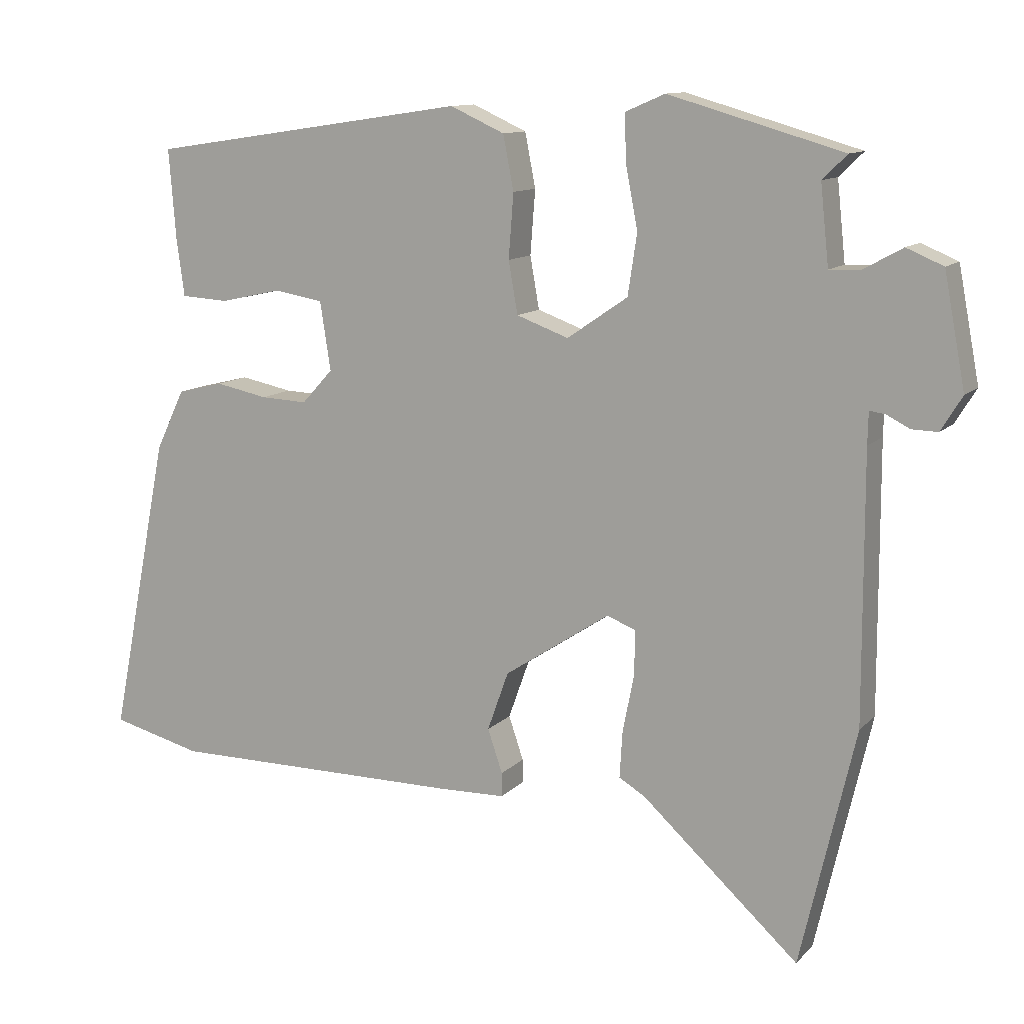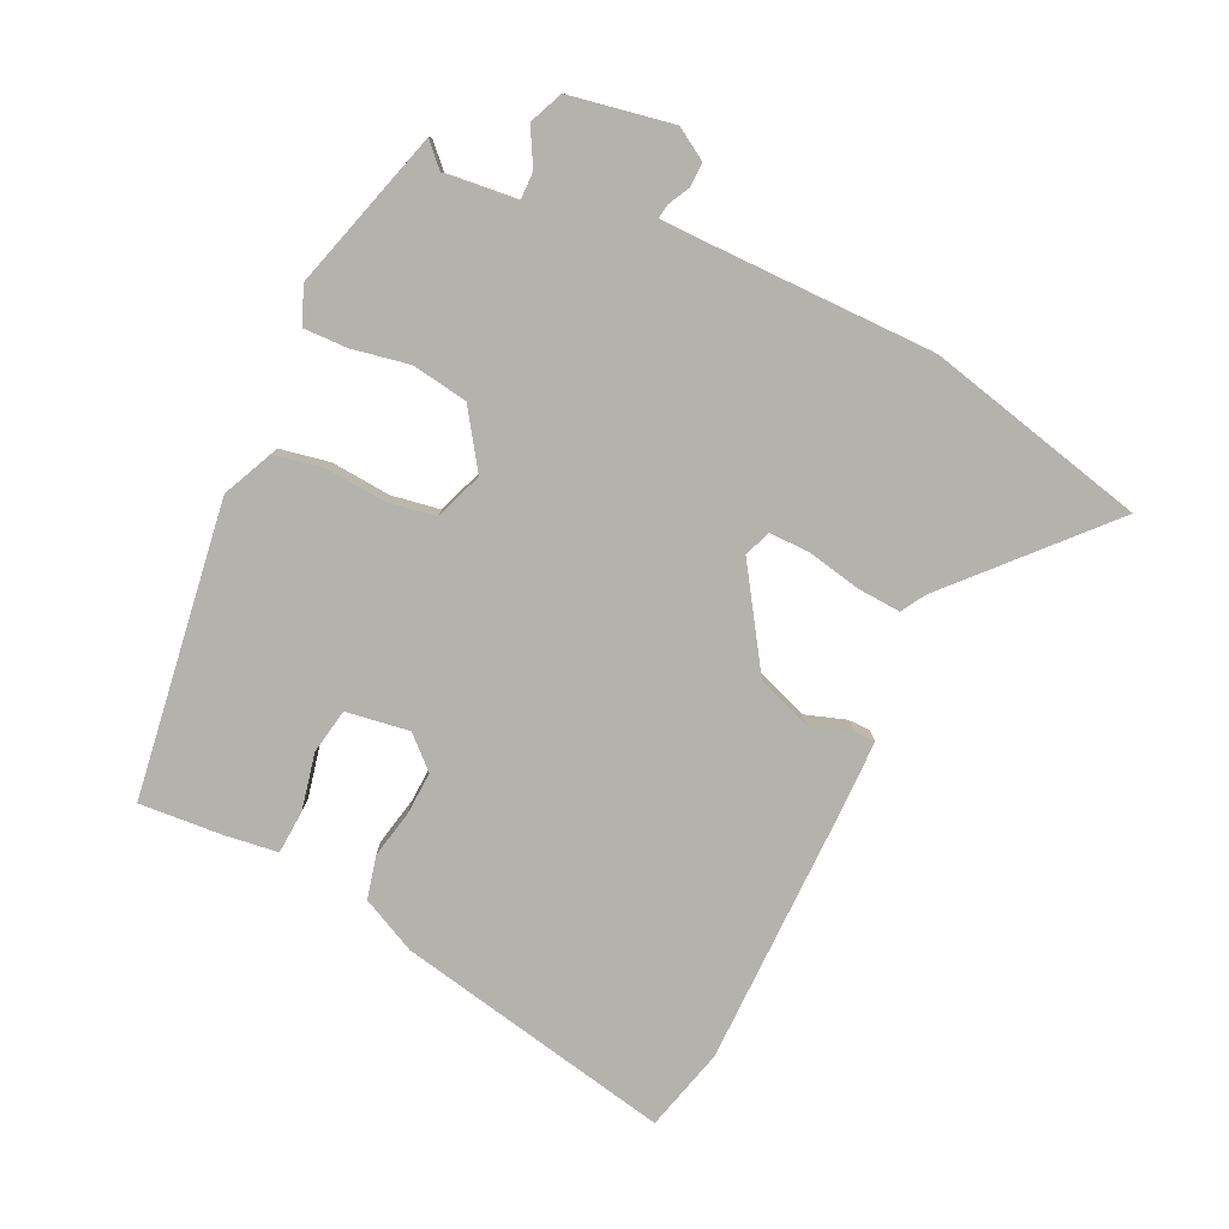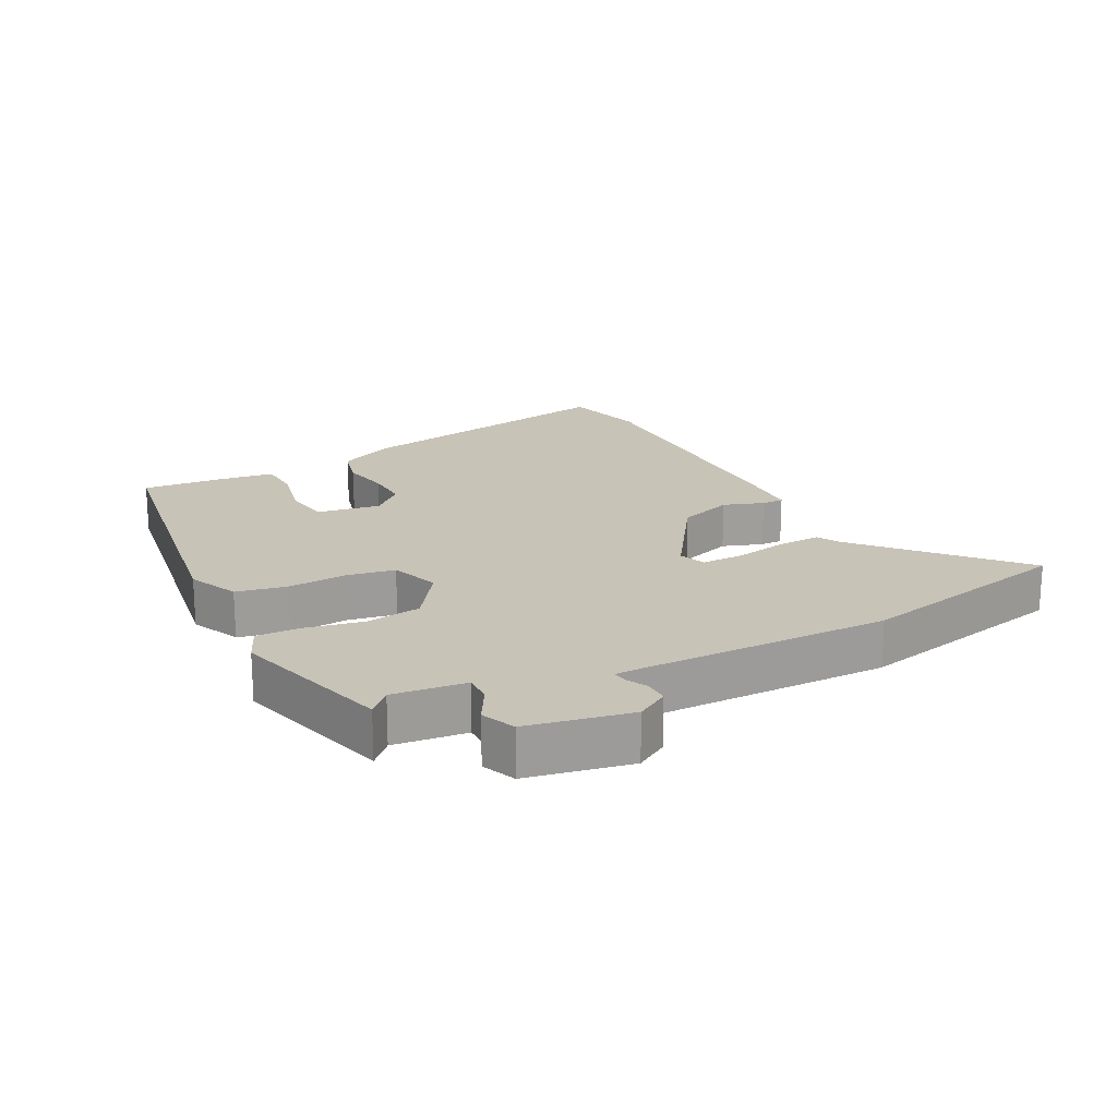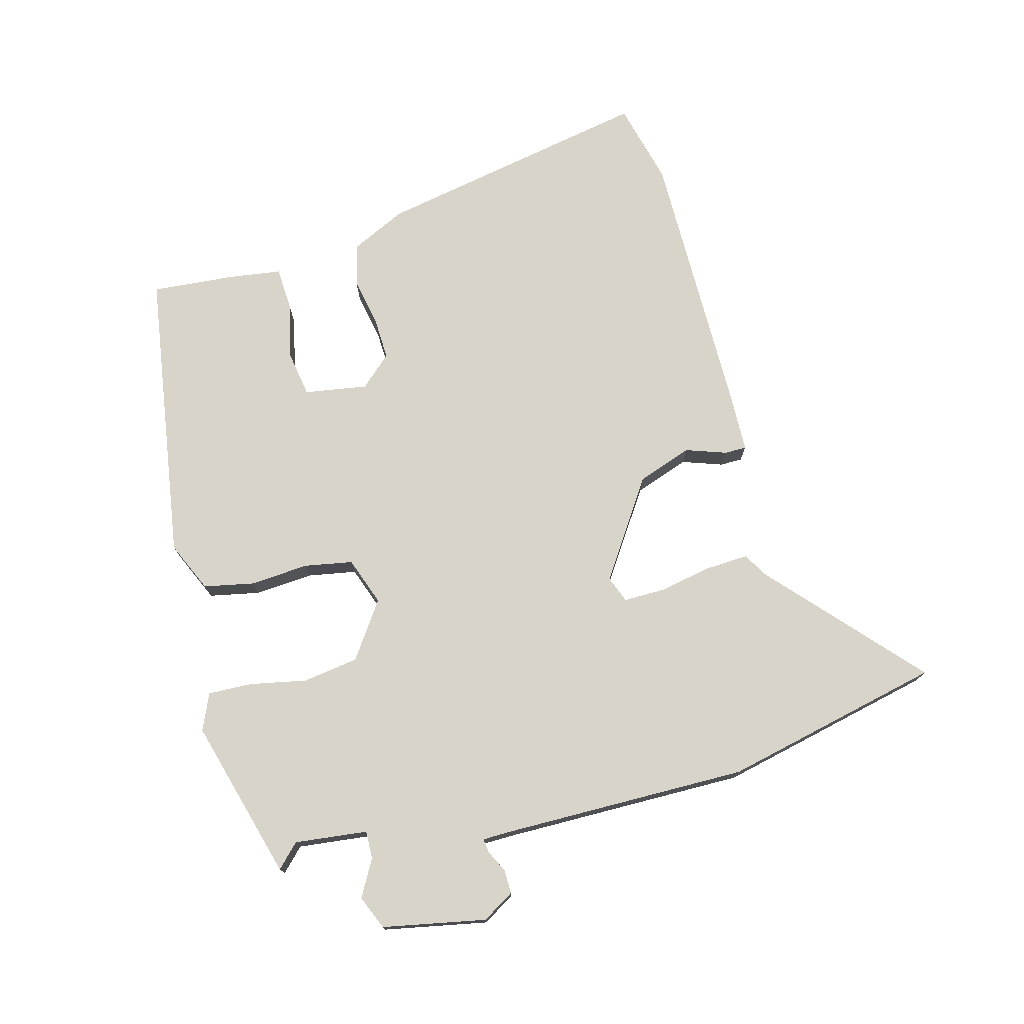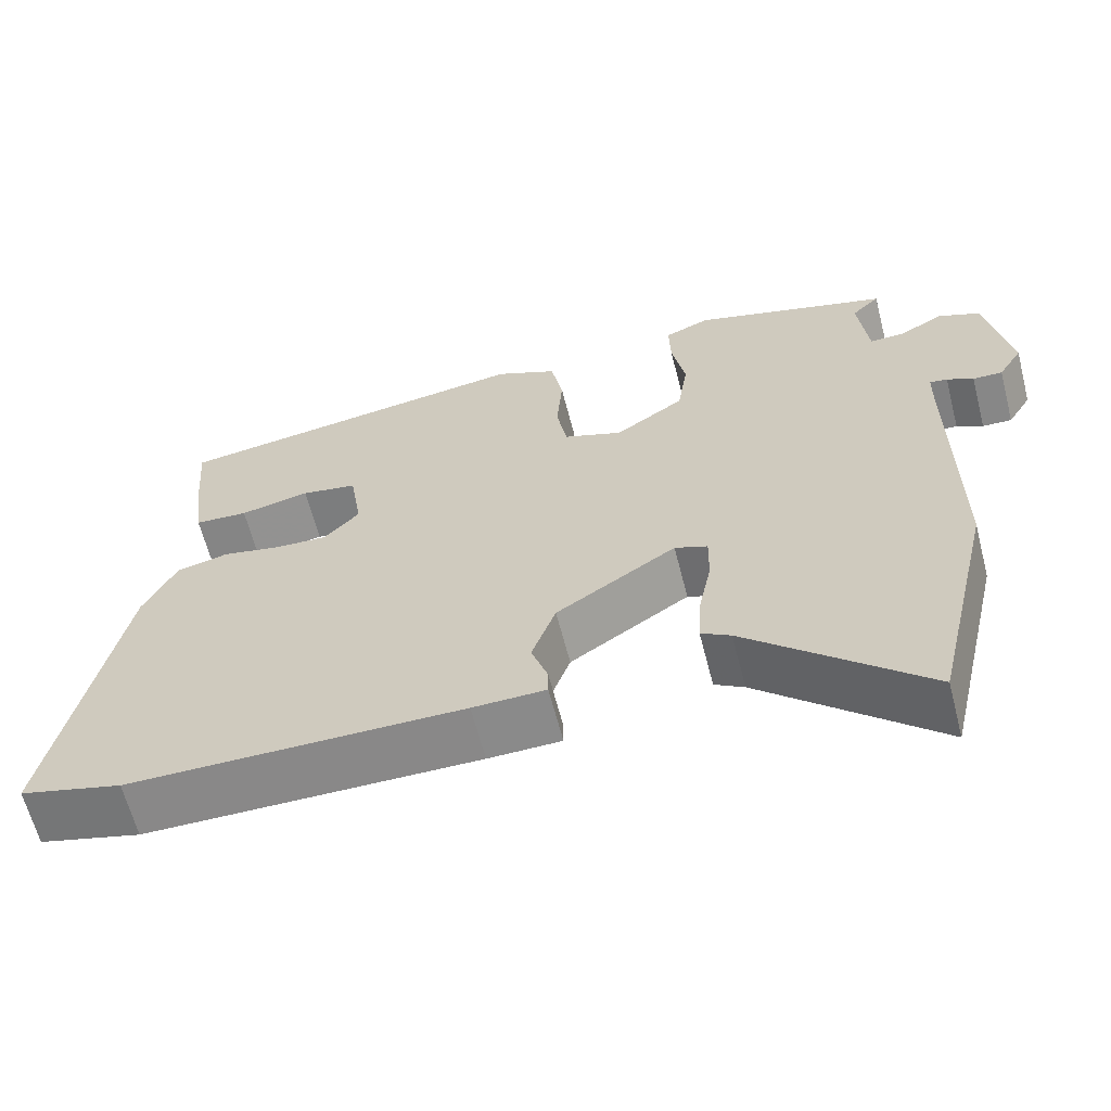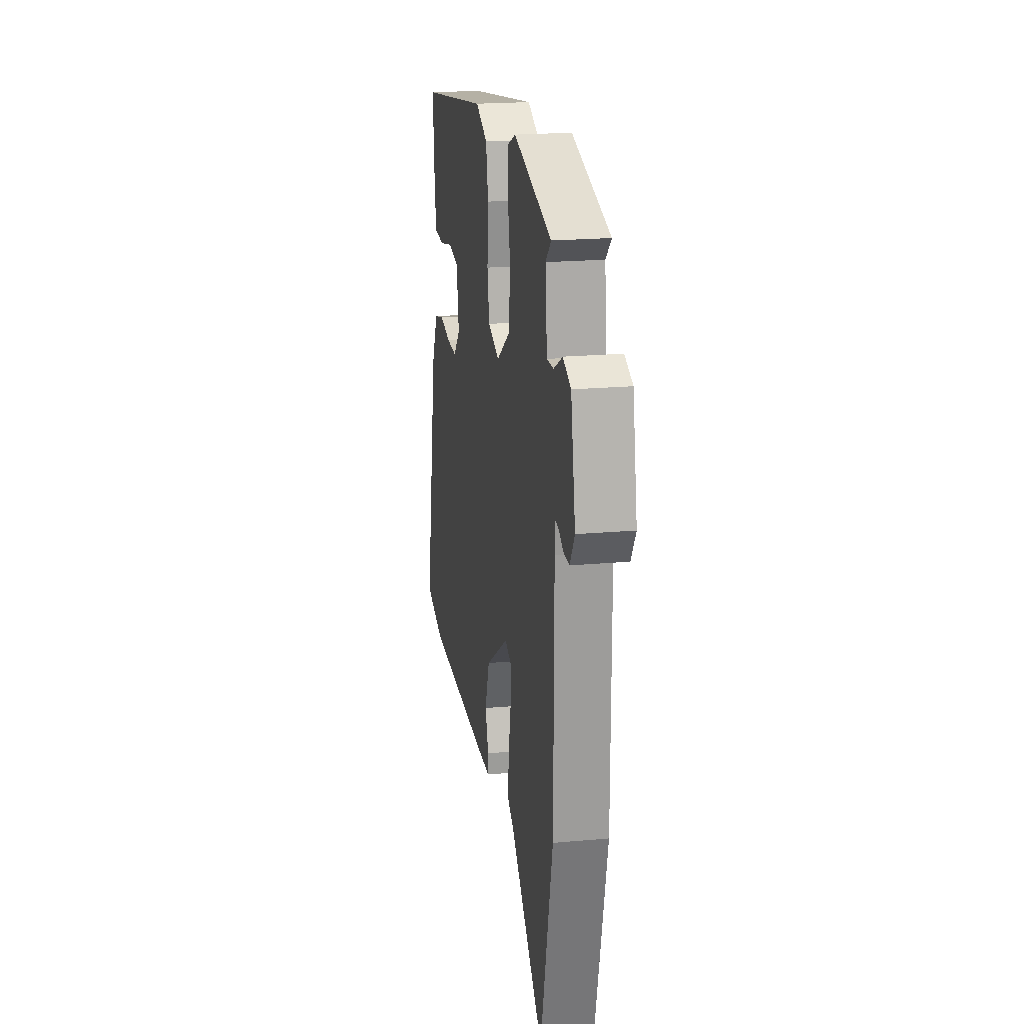
<metadata>
{"format":"obj","ext":"obj","renderer":"f3d","projection":"perspective","resolution":1024,"background":"white","views":[{"elev":11.5,"azim":25.1,"up":"+Z"},{"elev":-79.5,"azim":64.4,"up":"+Y"},{"elev":19.6,"azim":63.0,"up":"+Y"},{"elev":75.0,"azim":75.3,"up":"+Y"},{"elev":-63.0,"azim":14.4,"up":"+Z"},{"elev":20.4,"azim":80.6,"up":"+Z"}]}
</metadata>
<code>
v 0.501 0.07 0.407
v 0.466 0.07 0.373
v 0.478 0.07 0.261
v 0.521 0.07 0.262
v 0.577 0.07 0.293
v 0.629 0.07 0.271
v 0.659 0.07 0.112
v 0.629 0.07 0.063
v 0.592 0.07 0.064
v 0.559 0.07 0.081
v 0.537 0.07 0.084
v 0.536 0.07 0.039
v 0.537 0.07 -0.338
v 0.459 0.07 -0.675
v 0.236 0.07 -0.471
v 0.199 0.07 -0.449
v 0.203 0.07 -0.382
v 0.219 0.07 -0.302
v 0.22 0.07 -0.238
v 0.179 0.07 -0.222
v 0.029 0.07 -0.321
v -0.001 0.07 -0.405
v 0.02 0.07 -0.467
v 0.02 0.07 -0.501
v -0.072 0.07 -0.503
v -0.492 0.07 -0.502
v -0.62 0.07 -0.469
v -0.536 0.07 -0.043
v -0.495 0.07 0.042
v -0.43 0.07 0.058
v -0.356 0.07 0.043
v -0.29 0.07 0.04
v -0.246 0.07 0.088
v -0.261 0.07 0.185
v -0.331 0.07 0.197
v -0.418 0.07 0.178
v -0.485 0.07 0.182
v -0.496 0.07 0.264
v -0.506 0.07 0.391
v -0.054 0.07 0.458
v 0.023 0.07 0.423
v 0.038 0.07 0.346
v 0.031 0.07 0.255
v 0.044 0.07 0.181
v 0.118 0.07 0.154
v 0.204 0.07 0.213
v 0.217 0.07 0.299
v 0.2 0.07 0.387
v 0.198 0.07 0.454
v 0.254 0.07 0.478
v 0.501 0 0.407
v 0.466 0 0.373
v 0.478 0 0.261
v 0.521 0 0.262
v 0.577 0 0.293
v 0.629 0 0.271
v 0.659 0 0.112
v 0.629 0 0.063
v 0.592 0 0.064
v 0.559 0 0.081
v 0.537 0 0.084
v 0.536 0 0.039
v 0.537 0 -0.338
v 0.459 0 -0.675
v 0.236 0 -0.471
v 0.199 0 -0.449
v 0.203 0 -0.382
v 0.219 0 -0.302
v 0.22 0 -0.238
v 0.179 0 -0.222
v 0.029 0 -0.321
v -0.001 0 -0.405
v 0.02 0 -0.467
v 0.02 0 -0.501
v -0.072 0 -0.503
v -0.492 0 -0.502
v -0.62 0 -0.469
v -0.536 0 -0.043
v -0.495 0 0.042
v -0.43 0 0.058
v -0.356 0 0.043
v -0.29 0 0.04
v -0.246 0 0.088
v -0.261 0 0.185
v -0.331 0 0.197
v -0.418 0 0.178
v -0.485 0 0.182
v -0.496 0 0.264
v -0.506 0 0.391
v -0.054 0 0.458
v 0.023 0 0.423
v 0.038 0 0.346
v 0.031 0 0.255
v 0.044 0 0.181
v 0.118 0 0.154
v 0.204 0 0.213
v 0.217 0 0.299
v 0.2 0 0.387
v 0.198 0 0.454
v 0.254 0 0.478
f 50 1 2
f 49 50 2
f 48 49 2
f 47 48 2
f 46 47 2 3
f 45 46 3 4
f 41 42 43
f 40 41 43
f 39 40 43
f 38 39 43
f 37 38 43
f 35 36 37
f 35 37 43
f 34 35 43 44
f 29 30 31
f 28 29 31
f 27 28 31
f 26 27 31
f 25 26 31
f 24 25 31
f 23 24 31
f 22 23 31
f 21 22 31 32
f 20 21 32 33
f 15 16 17 18
f 15 18 19
f 14 15 19
f 13 14 19
f 12 13 19
f 20 33 34
f 19 20 34
f 12 19 34
f 11 12 34
f 8 9 10
f 7 8 10
f 6 7 10
f 5 6 10
f 4 5 10
f 34 44 45
f 11 34 45
f 4 10 11 45
f 52 51 100
f 52 100 99
f 52 99 98
f 52 98 97
f 53 52 97 96
f 54 53 96 95
f 93 92 91
f 93 91 90
f 93 90 89
f 93 89 88
f 93 88 87
f 87 86 85
f 93 87 85
f 94 93 85 84
f 81 80 79
f 81 79 78
f 81 78 77
f 81 77 76
f 81 76 75
f 81 75 74
f 81 74 73
f 81 73 72
f 82 81 72 71
f 83 82 71 70
f 68 67 66 65
f 69 68 65
f 69 65 64
f 69 64 63
f 69 63 62
f 84 83 70
f 84 70 69
f 84 69 62
f 84 62 61
f 60 59 58
f 60 58 57
f 60 57 56
f 60 56 55
f 60 55 54
f 95 94 84
f 95 84 61
f 95 61 60 54
f 1 51 52 2
f 2 52 53 3
f 3 53 54 4
f 4 54 55 5
f 5 55 56 6
f 6 56 57 7
f 7 57 58 8
f 8 58 59 9
f 9 59 60 10
f 10 60 61 11
f 11 61 62 12
f 12 62 63 13
f 13 63 64 14
f 14 64 65 15
f 15 65 66 16
f 16 66 67 17
f 17 67 68 18
f 18 68 69 19
f 19 69 70 20
f 20 70 71 21
f 21 71 72 22
f 22 72 73 23
f 23 73 74 24
f 24 74 75 25
f 25 75 76 26
f 26 76 77 27
f 27 77 78 28
f 28 78 79 29
f 29 79 80 30
f 30 80 81 31
f 31 81 82 32
f 32 82 83 33
f 33 83 84 34
f 34 84 85 35
f 35 85 86 36
f 36 86 87 37
f 37 87 88 38
f 38 88 89 39
f 39 89 90 40
f 40 90 91 41
f 41 91 92 42
f 42 92 93 43
f 43 93 94 44
f 44 94 95 45
f 45 95 96 46
f 46 96 97 47
f 47 97 98 48
f 48 98 99 49
f 49 99 100 50
f 50 100 51 1

</code>
